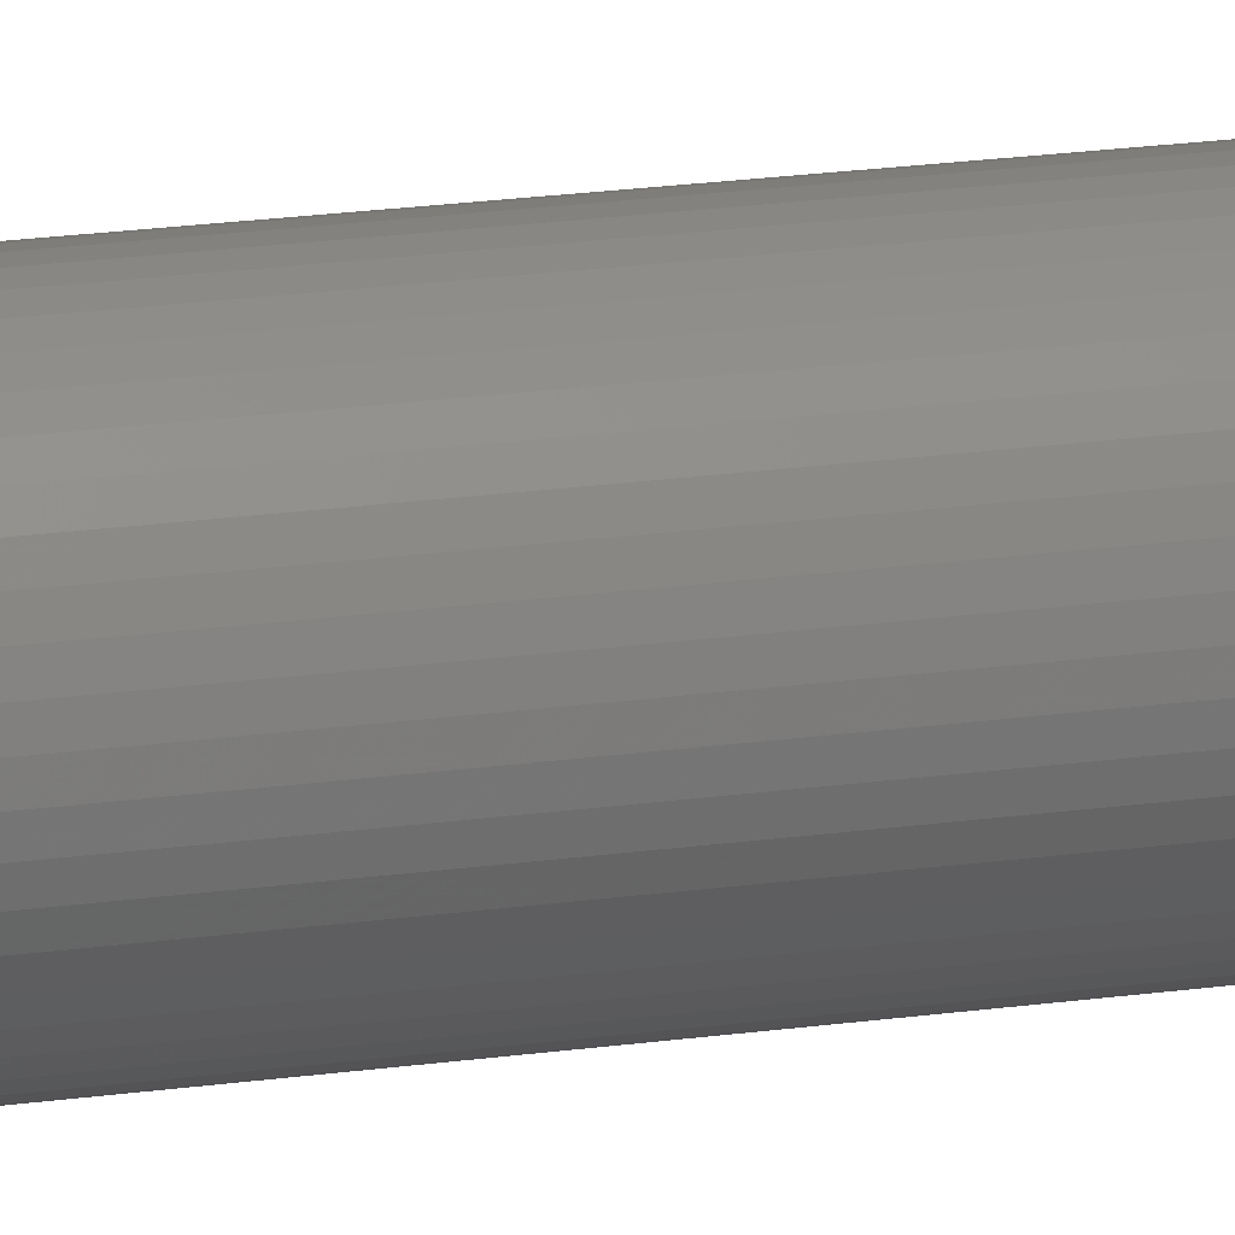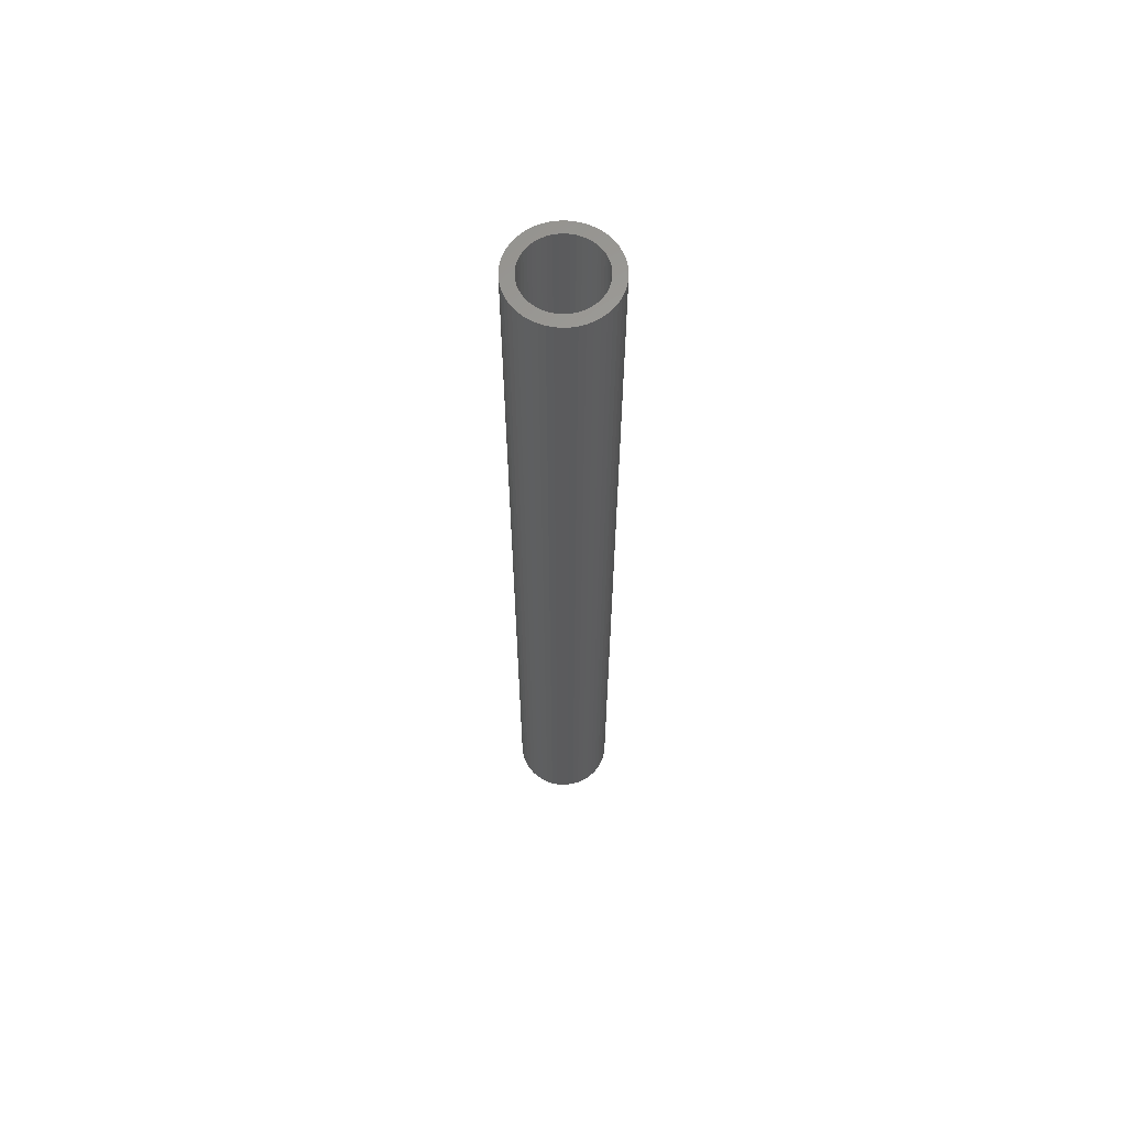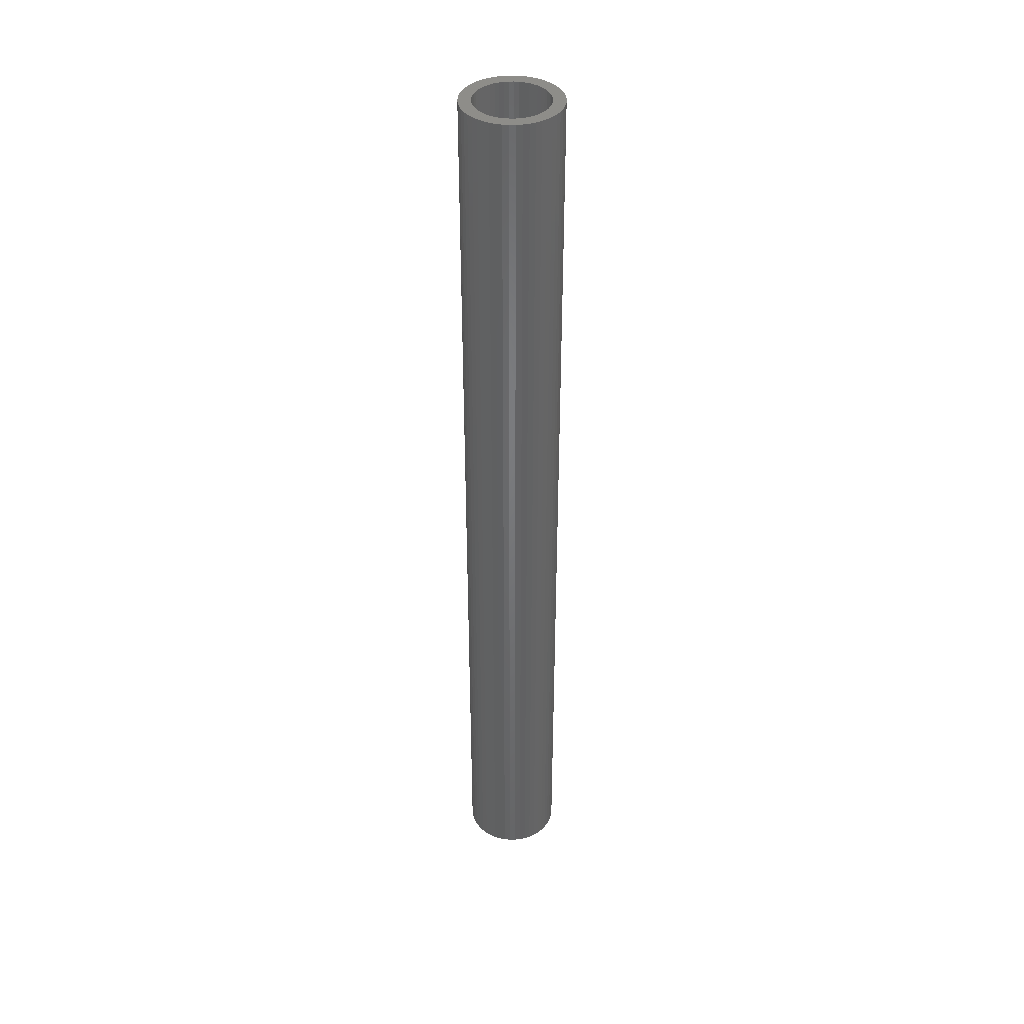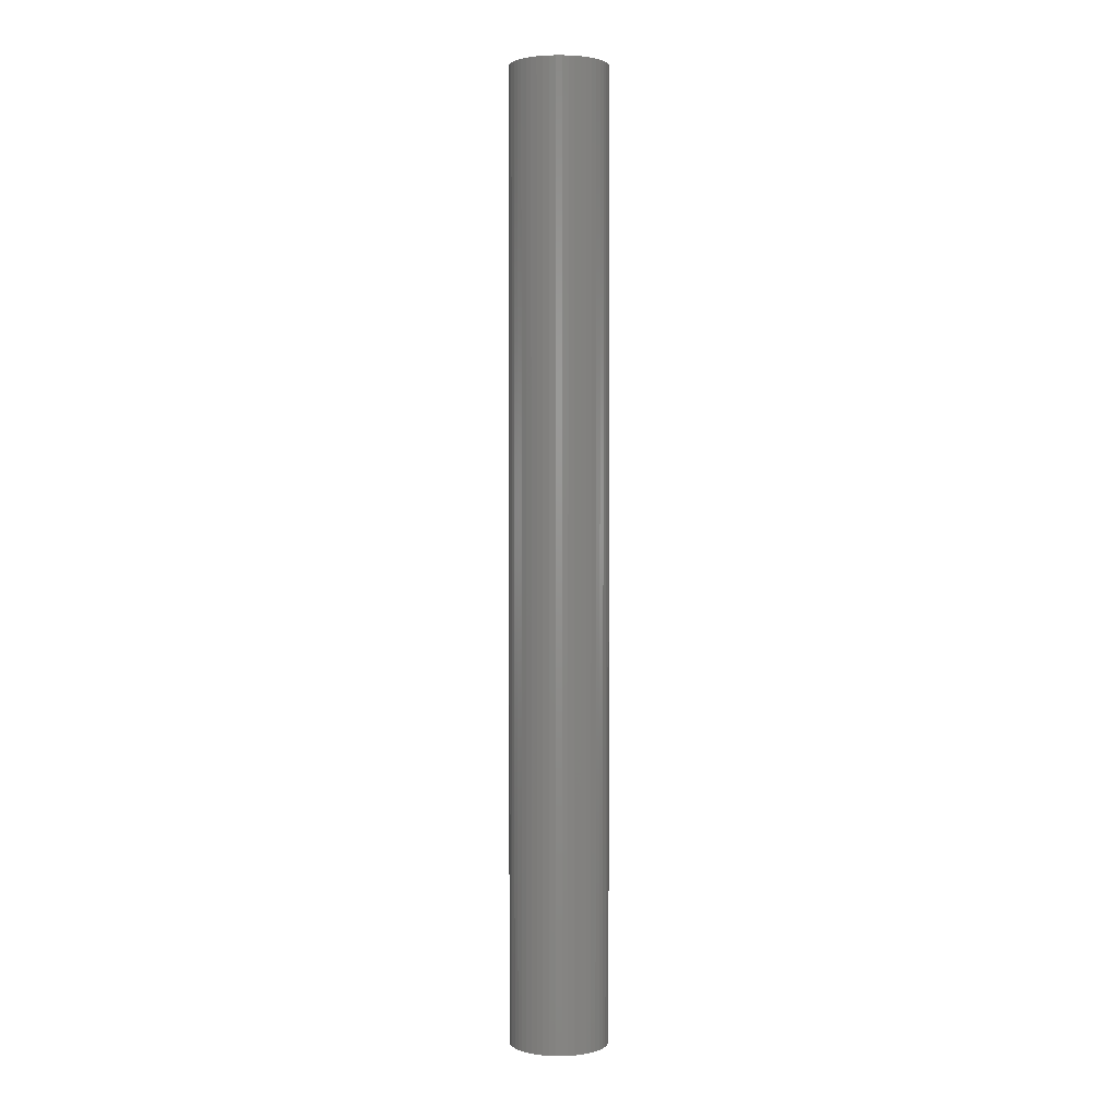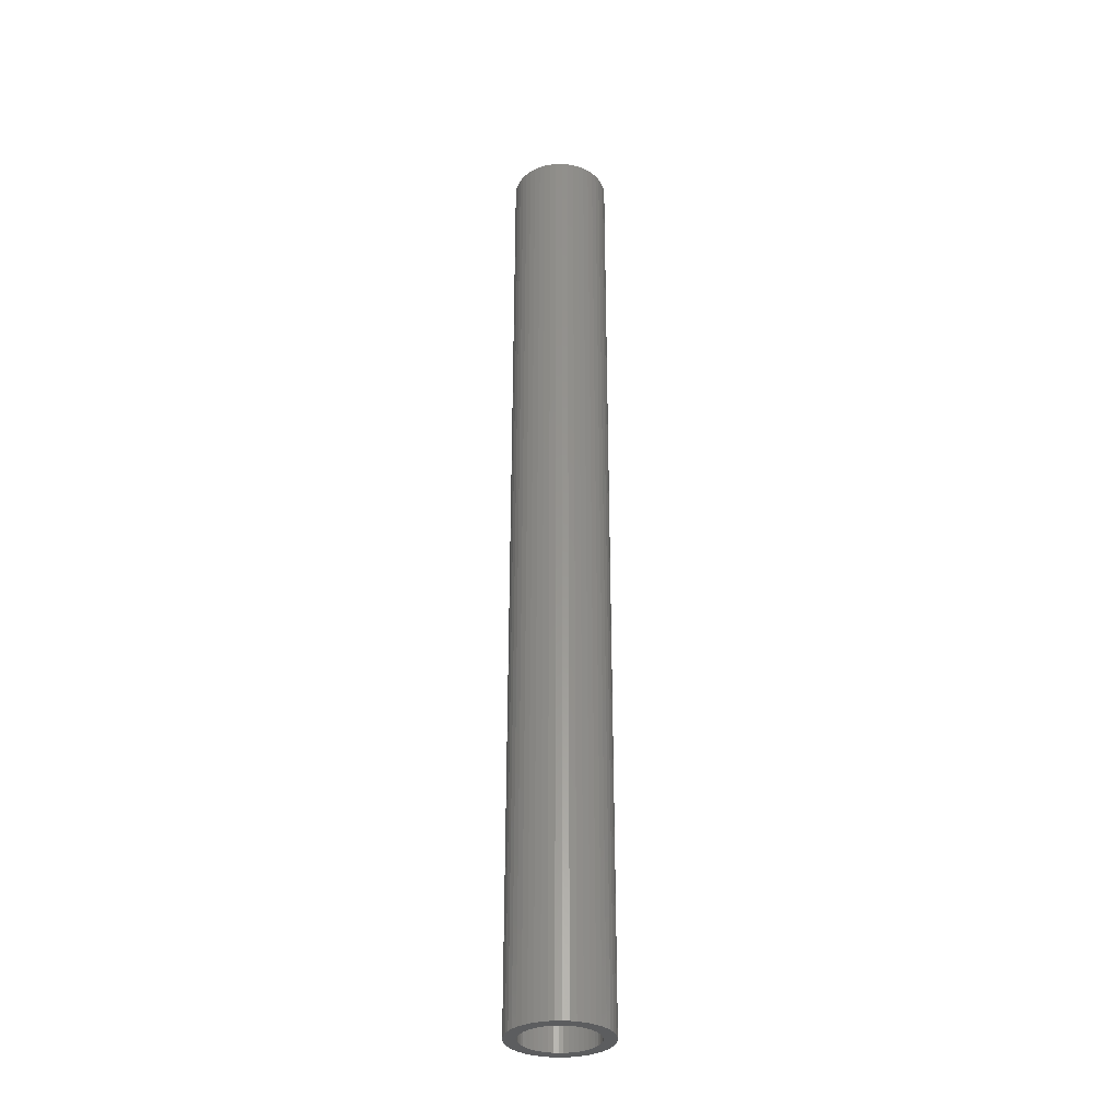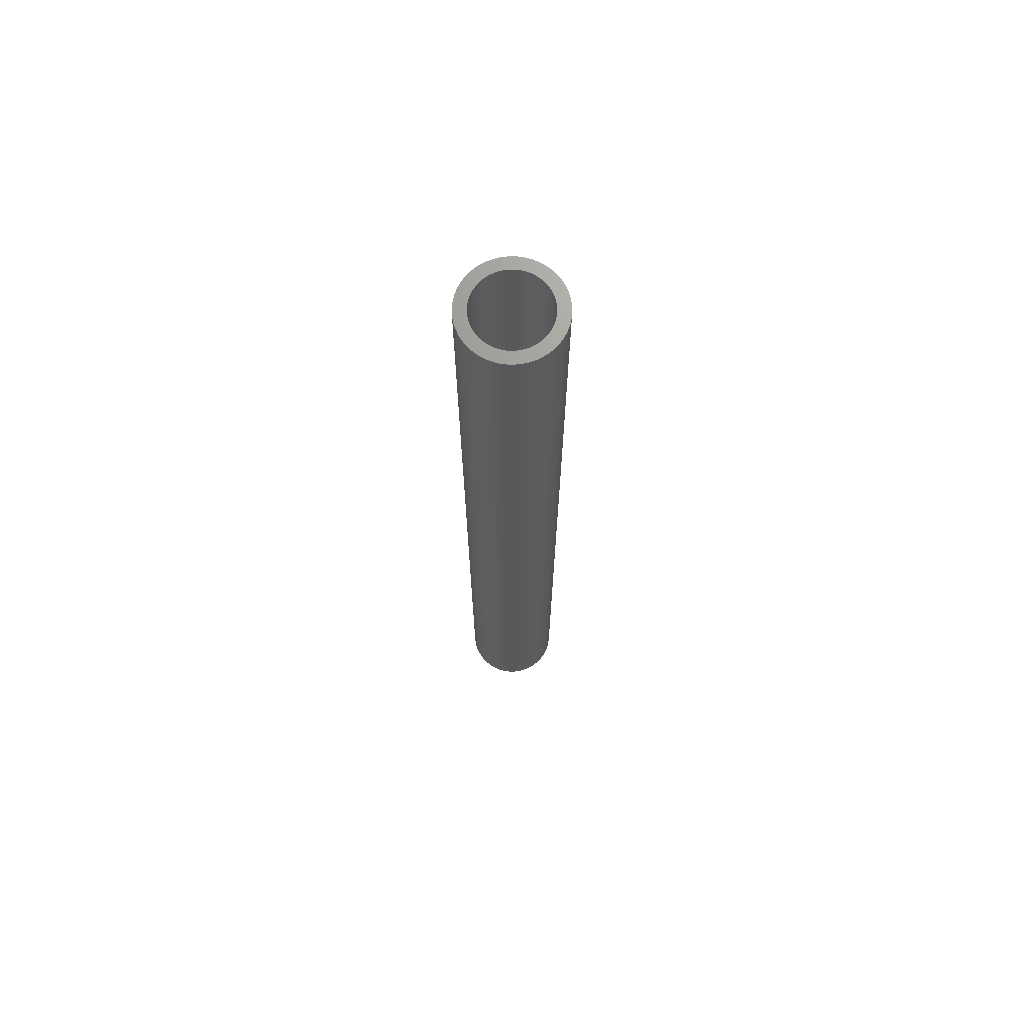
<metadata>
{"format":"stl","ext":"stl","renderer":"f3d","projection":"perspective","resolution":1024,"background":"white","views":[{"elev":17.5,"azim":-106.7,"up":"+Y"},{"elev":62.9,"azim":-160.7,"up":"+Z"},{"elev":39.4,"azim":129.2,"up":"+Z"},{"elev":2.4,"azim":65.2,"up":"+Z"},{"elev":-32.0,"azim":145.4,"up":"+Z"},{"elev":69.9,"azim":116.4,"up":"+Z"}]}
</metadata>
<code>
# stl→obj: 200 verts, 400 faces
v 4 0 39
v 3.968 0.5013 -39
v 3.968 0.5013 39
v 4 0 -39
v -4 0 -39
v -3.968 0.5013 39
v -3.968 0.5013 -39
v -4 0 39
v 0.2512 3.992 -39
v -0.2512 3.992 39
v 0.2512 3.992 39
v -0.2512 3.992 -39
v 2.916 2.738 -39
v 2.55 3.082 39
v 2.916 2.738 39
v 2.55 3.082 -39
v -2.55 3.082 -39
v -2.916 2.738 39
v -2.55 3.082 39
v -2.916 2.738 -39
v -1.236 3.804 -39
v -1.703 3.619 39
v -1.236 3.804 39
v -1.703 3.619 -39
v 3.719 1.472 39
v 3.505 1.927 -39
v 3.505 1.927 39
v 3.719 1.472 -39
v 3.236 2.351 -39
v 3.236 2.351 39
v 1.703 3.619 -39
v 1.236 3.804 39
v 1.703 3.619 39
v 1.236 3.804 -39
v 0.7495 3.929 39
v 0.7495 3.929 -39
v 2.143 3.377 39
v 2.143 3.377 -39
v -3.505 1.927 -39
v -3.236 2.351 39
v -3.236 2.351 -39
v -3.505 1.927 39
v -3.874 0.9948 -39
v -3.719 1.472 39
v -3.719 1.472 -39
v -3.874 0.9948 39
v -2.143 3.377 39
v -2.143 3.377 -39
v -0.7495 3.929 39
v -0.7495 3.929 -39
v 3.968 -0.5013 39
v 3.968 -0.5013 -39
v 0.2512 -3.992 -39
v 0.7495 -3.929 39
v 0.2512 -3.992 39
v 0.7495 -3.929 -39
v 3.874 0.9948 39
v 3.874 0.9948 -39
v 3.719 -1.472 39
v 3.874 -0.9948 -39
v 3.874 -0.9948 39
v 3.719 -1.472 -39
v -3.719 -1.472 -39
v -3.874 -0.9948 39
v -3.874 -0.9948 -39
v -3.719 -1.472 39
v 1.236 -3.804 -39
v 1.703 -3.619 39
v 1.236 -3.804 39
v 1.703 -3.619 -39
v 3 0 39
v 2.976 0.376 39
v 2.906 0.7461 39
v 2.976 -0.376 39
v 2.789 1.104 39
v 2.629 1.445 39
v 2.906 -0.7461 39
v 2.427 1.763 39
v 2.187 2.054 39
v 1.912 2.312 39
v 1.607 2.533 39
v 1.277 2.714 39
v 0.9271 2.853 39
v 0.5621 2.947 39
v 0.1884 2.994 39
v -0.1884 2.994 39
v -0.5621 2.947 39
v -0.9271 2.853 39
v -1.277 2.714 39
v -1.607 2.533 39
v -1.912 2.312 39
v -2.187 2.054 39
v -2.427 1.763 39
v -2.629 1.445 39
v -2.789 1.104 39
v -2.906 0.7461 39
v 2.789 -1.104 39
v 3.505 -1.927 39
v 2.629 -1.445 39
v 3.236 -2.351 39
v 2.427 -1.763 39
v 2.916 -2.738 39
v 2.187 -2.054 39
v 2.55 -3.082 39
v 1.912 -2.312 39
v 2.143 -3.377 39
v 1.607 -2.533 39
v 1.277 -2.714 39
v 0.9271 -2.853 39
v 0.5621 -2.947 39
v 0.1884 -2.994 39
v -0.1884 -2.994 39
v -0.2512 -3.992 39
v -0.5621 -2.947 39
v -0.7495 -3.929 39
v -0.9271 -2.853 39
v -1.236 -3.804 39
v -1.277 -2.714 39
v -1.703 -3.619 39
v -1.607 -2.533 39
v -2.143 -3.377 39
v -1.912 -2.312 39
v -2.55 -3.082 39
v -2.187 -2.054 39
v -2.916 -2.738 39
v -2.427 -1.763 39
v -3.236 -2.351 39
v -2.629 -1.445 39
v -3.505 -1.927 39
v -2.789 -1.104 39
v -2.906 -0.7461 39
v -2.976 -0.376 39
v -3.968 -0.5013 39
v -3 0 39
v -2.976 0.376 39
v 2.143 -3.377 -39
v 3.236 -2.351 -39
v 2.916 -2.738 -39
v 3.505 -1.927 -39
v -1.703 -3.619 -39
v -1.236 -3.804 -39
v -2.916 -2.738 -39
v -3.236 -2.351 -39
v -3.968 -0.5013 -39
v 2.55 -3.082 -39
v -0.2512 -3.992 -39
v -0.7495 -3.929 -39
v -2.55 -3.082 -39
v -2.143 -3.377 -39
v -3.505 -1.927 -39
v 3 0 -39
v 2.976 -0.376 -39
v 2.906 -0.7461 -39
v 2.976 0.376 -39
v 2.789 -1.104 -39
v 2.629 -1.445 -39
v 2.906 0.7461 -39
v 2.427 -1.763 -39
v 2.187 -2.054 -39
v 1.912 -2.312 -39
v 1.607 -2.533 -39
v 1.277 -2.714 -39
v 0.9271 -2.853 -39
v 0.5621 -2.947 -39
v 0.1884 -2.994 -39
v -0.1884 -2.994 -39
v -0.5621 -2.947 -39
v -0.9271 -2.853 -39
v -1.277 -2.714 -39
v -1.607 -2.533 -39
v -1.912 -2.312 -39
v -2.187 -2.054 -39
v -2.427 -1.763 -39
v -2.629 -1.445 -39
v -2.789 -1.104 -39
v -2.906 -0.7461 -39
v 2.789 1.104 -39
v 2.629 1.445 -39
v 2.427 1.763 -39
v 2.187 2.054 -39
v 1.912 2.312 -39
v 1.607 2.533 -39
v 1.277 2.714 -39
v 0.9271 2.853 -39
v 0.5621 2.947 -39
v 0.1884 2.994 -39
v -0.1884 2.994 -39
v -0.5621 2.947 -39
v -0.9271 2.853 -39
v -1.277 2.714 -39
v -1.607 2.533 -39
v -1.912 2.312 -39
v -2.187 2.054 -39
v -2.427 1.763 -39
v -2.629 1.445 -39
v -2.789 1.104 -39
v -2.906 0.7461 -39
v -2.976 0.376 -39
v -3 0 -39
v -2.976 -0.376 -39
f 1 2 3
f 2 1 4
f 5 6 7
f 6 5 8
f 9 10 11
f 10 9 12
f 13 14 15
f 14 13 16
f 17 18 19
f 18 17 20
f 21 22 23
f 22 21 24
f 25 26 27
f 26 25 28
f 27 29 30
f 29 27 26
f 31 32 33
f 32 31 34
f 34 35 32
f 35 34 36
f 16 37 14
f 37 16 38
f 39 40 41
f 40 39 42
f 41 18 20
f 18 41 40
f 43 44 45
f 44 43 46
f 24 47 22
f 47 24 48
f 12 49 10
f 49 12 50
f 51 4 1
f 4 51 52
f 53 54 55
f 54 53 56
f 57 28 25
f 28 57 58
f 3 58 57
f 58 3 2
f 30 13 15
f 13 30 29
f 36 11 35
f 11 36 9
f 45 42 39
f 42 45 44
f 50 23 49
f 23 50 21
f 59 60 61
f 60 59 62
f 61 52 51
f 52 61 60
f 63 64 65
f 64 63 66
f 67 68 69
f 68 67 70
f 56 69 54
f 69 56 67
f 38 33 37
f 33 38 31
f 71 1 3
f 72 3 57
f 1 71 51
f 73 57 25
f 74 51 71
f 75 25 27
f 51 74 61
f 76 27 30
f 77 61 74
f 61 77 59
f 3 72 71
f 78 30 15
f 57 73 72
f 25 75 73
f 27 76 75
f 79 15 14
f 30 78 76
f 15 79 78
f 80 14 37
f 14 80 79
f 81 37 33
f 37 81 80
f 33 82 81
f 32 82 33
f 32 83 82
f 35 83 32
f 35 84 83
f 11 84 35
f 11 85 84
f 11 86 85
f 10 86 11
f 10 87 86
f 49 87 10
f 49 88 87
f 23 88 49
f 23 89 88
f 22 89 23
f 89 22 90
f 47 90 22
f 90 47 91
f 19 91 47
f 91 19 92
f 18 92 19
f 92 18 93
f 40 93 18
f 93 40 94
f 42 94 40
f 94 42 95
f 44 95 42
f 95 44 96
f 97 59 77
f 59 97 98
f 99 98 97
f 98 99 100
f 101 100 99
f 100 101 102
f 103 102 101
f 102 103 104
f 105 104 103
f 104 105 106
f 107 106 105
f 106 107 68
f 108 68 107
f 108 69 68
f 109 69 108
f 109 54 69
f 110 54 109
f 110 55 54
f 111 55 110
f 112 55 111
f 112 113 55
f 114 113 112
f 114 115 113
f 116 115 114
f 116 117 115
f 118 117 116
f 119 118 120
f 118 119 117
f 121 120 122
f 120 121 119
f 123 122 124
f 125 124 126
f 122 123 121
f 127 126 128
f 129 128 130
f 66 130 131
f 124 125 123
f 64 131 132
f 133 132 134
f 46 96 44
f 126 127 125
f 96 46 135
f 128 129 127
f 6 135 46
f 130 66 129
f 135 6 134
f 131 64 66
f 8 134 6
f 132 133 64
f 134 8 133
f 7 46 43
f 46 7 6
f 48 19 47
f 19 48 17
f 70 106 68
f 106 70 136
f 102 137 100
f 137 102 138
f 100 139 98
f 139 100 137
f 140 117 119
f 117 140 141
f 142 127 143
f 127 142 125
f 144 8 5
f 8 144 133
f 145 102 104
f 102 145 138
f 136 104 106
f 104 136 145
f 98 62 59
f 62 98 139
f 146 55 113
f 55 146 53
f 147 113 115
f 113 147 146
f 141 115 117
f 115 141 147
f 142 123 125
f 123 142 148
f 149 119 121
f 119 149 140
f 143 129 150
f 129 143 127
f 150 66 63
f 66 150 129
f 151 4 52
f 152 52 60
f 4 151 2
f 153 60 62
f 154 2 151
f 155 62 139
f 2 154 58
f 156 139 137
f 157 58 154
f 58 157 28
f 52 152 151
f 158 137 138
f 60 153 152
f 62 155 153
f 139 156 155
f 159 138 145
f 137 158 156
f 138 159 158
f 160 145 136
f 145 160 159
f 161 136 70
f 136 161 160
f 70 162 161
f 67 162 70
f 67 163 162
f 56 163 67
f 56 164 163
f 53 164 56
f 53 165 164
f 53 166 165
f 146 166 53
f 146 167 166
f 147 167 146
f 147 168 167
f 141 168 147
f 141 169 168
f 140 169 141
f 169 140 170
f 149 170 140
f 170 149 171
f 148 171 149
f 171 148 172
f 142 172 148
f 172 142 173
f 143 173 142
f 173 143 174
f 150 174 143
f 174 150 175
f 63 175 150
f 175 63 176
f 177 28 157
f 28 177 26
f 178 26 177
f 26 178 29
f 179 29 178
f 29 179 13
f 180 13 179
f 13 180 16
f 181 16 180
f 16 181 38
f 182 38 181
f 38 182 31
f 183 31 182
f 183 34 31
f 184 34 183
f 184 36 34
f 185 36 184
f 185 9 36
f 186 9 185
f 187 9 186
f 187 12 9
f 188 12 187
f 188 50 12
f 189 50 188
f 189 21 50
f 190 21 189
f 24 190 191
f 190 24 21
f 48 191 192
f 191 48 24
f 17 192 193
f 20 193 194
f 192 17 48
f 41 194 195
f 39 195 196
f 45 196 197
f 193 20 17
f 43 197 198
f 7 198 199
f 65 176 63
f 194 41 20
f 176 65 200
f 195 39 41
f 144 200 65
f 196 45 39
f 200 144 199
f 197 43 45
f 5 199 144
f 198 7 43
f 199 5 7
f 65 133 144
f 133 65 64
f 148 121 123
f 121 148 149
f 96 196 95
f 196 96 197
f 178 78 179
f 78 178 76
f 184 82 83
f 82 184 183
f 190 88 89
f 88 190 189
f 95 195 94
f 195 95 196
f 153 74 152
f 74 153 77
f 181 79 80
f 79 181 180
f 182 80 81
f 80 182 181
f 93 193 92
f 193 93 194
f 189 87 88
f 87 189 188
f 193 91 92
f 91 193 192
f 151 72 154
f 72 151 71
f 179 79 180
f 79 179 78
f 187 85 86
f 85 187 186
f 185 83 84
f 83 185 184
f 183 81 82
f 81 183 182
f 134 198 135
f 198 134 199
f 94 194 93
f 194 94 195
f 188 86 87
f 86 188 187
f 192 90 91
f 90 192 191
f 191 89 90
f 89 191 190
f 152 71 151
f 71 152 74
f 164 111 110
f 111 164 165
f 162 109 108
f 109 162 163
f 177 76 178
f 76 177 75
f 157 75 177
f 75 157 73
f 154 73 157
f 73 154 72
f 186 84 85
f 84 186 185
f 135 197 96
f 197 135 198
f 156 97 155
f 97 156 99
f 155 77 153
f 77 155 97
f 159 105 103
f 105 159 160
f 159 101 158
f 101 159 103
f 167 116 114
f 116 167 168
f 166 114 112
f 114 166 167
f 132 199 134
f 199 132 200
f 131 200 132
f 200 131 176
f 128 175 130
f 175 128 174
f 171 124 122
f 124 171 172
f 163 110 109
f 110 163 164
f 160 107 105
f 107 160 161
f 161 108 107
f 108 161 162
f 158 99 156
f 99 158 101
f 170 122 120
f 122 170 171
f 165 112 111
f 112 165 166
f 169 120 118
f 120 169 170
f 130 176 131
f 176 130 175
f 124 173 126
f 173 124 172
f 126 174 128
f 174 126 173
f 168 118 116
f 118 168 169

</code>
